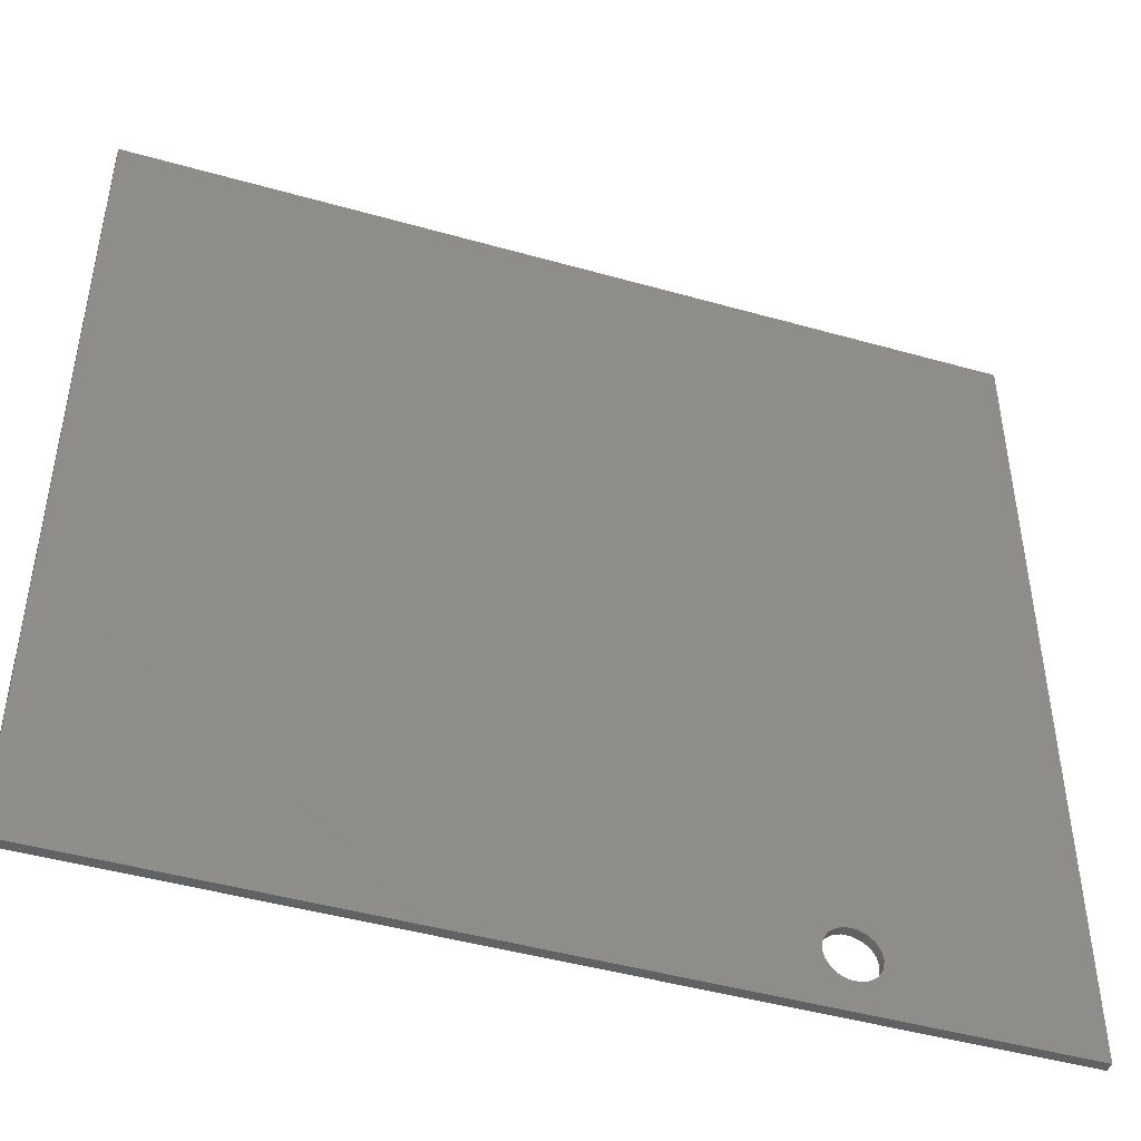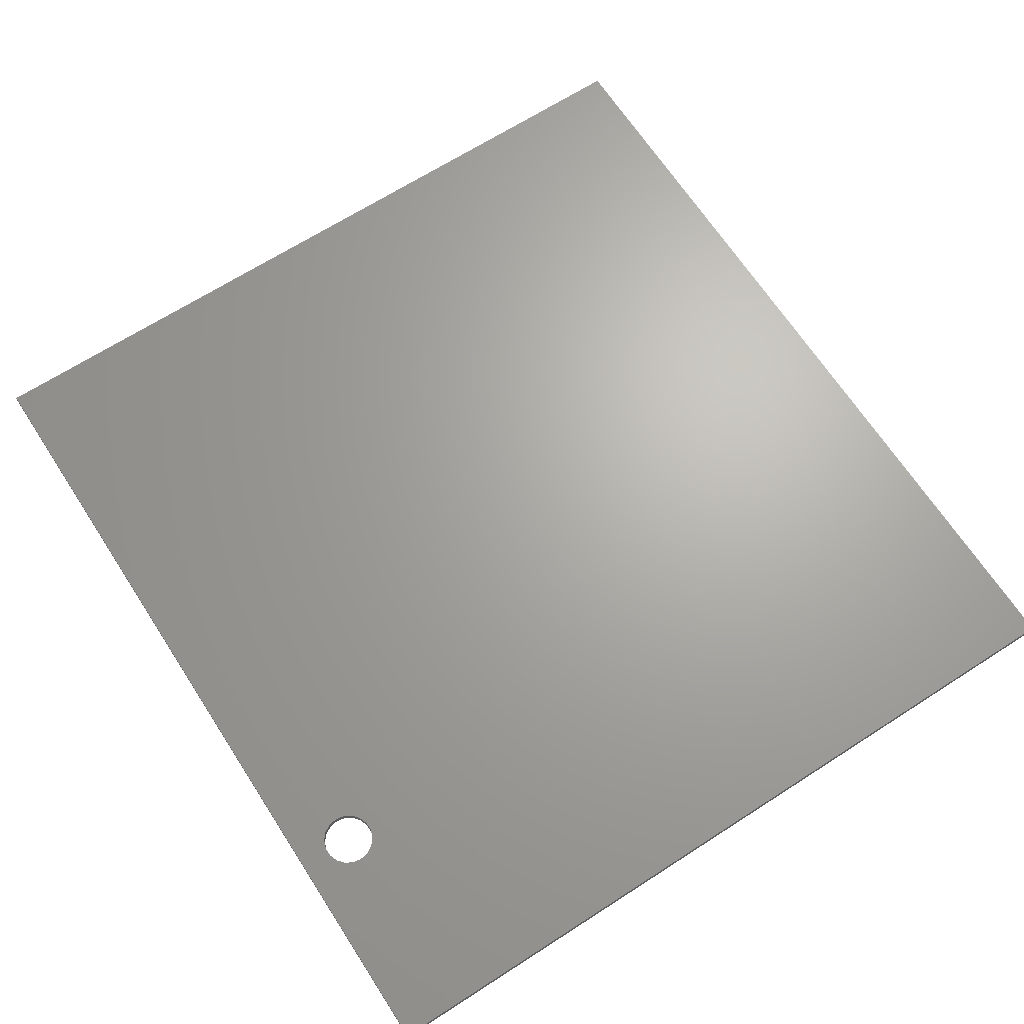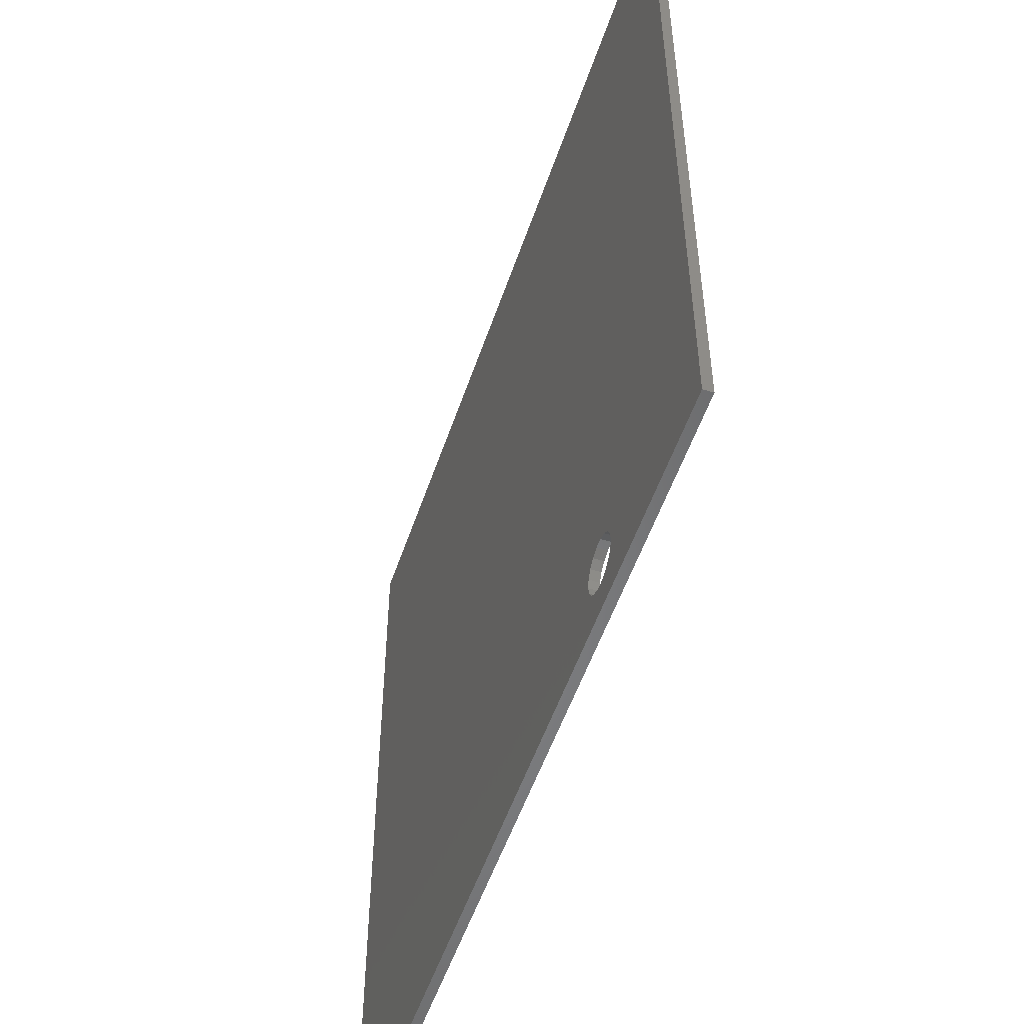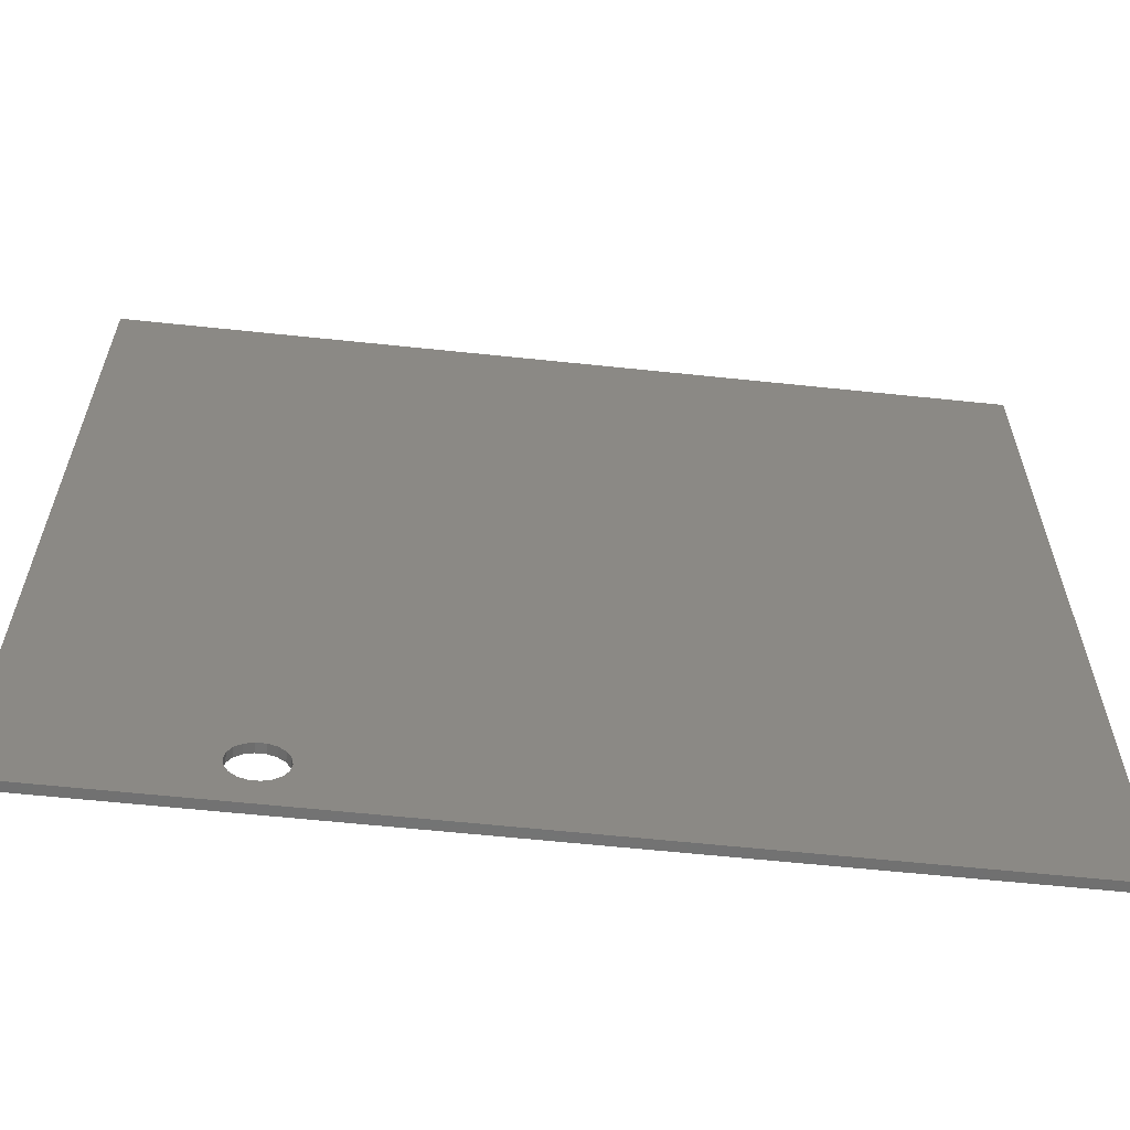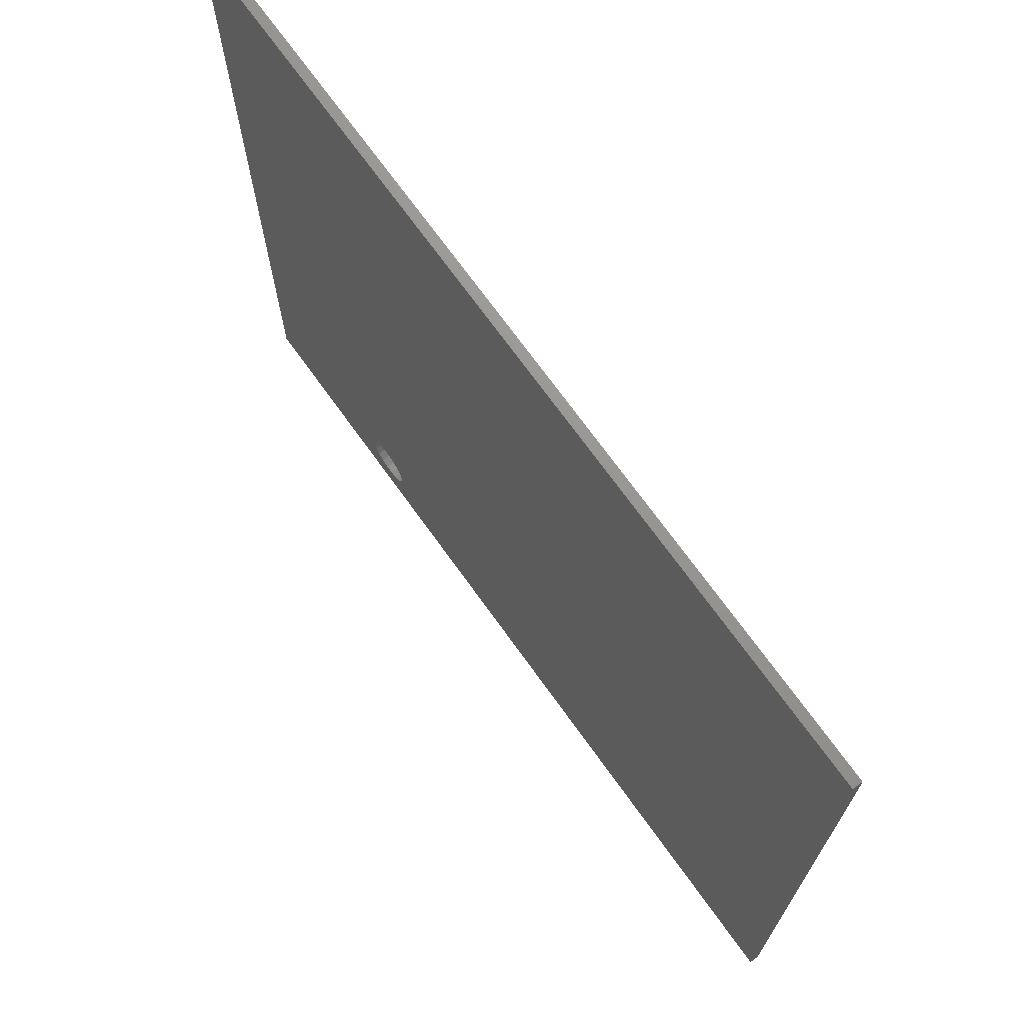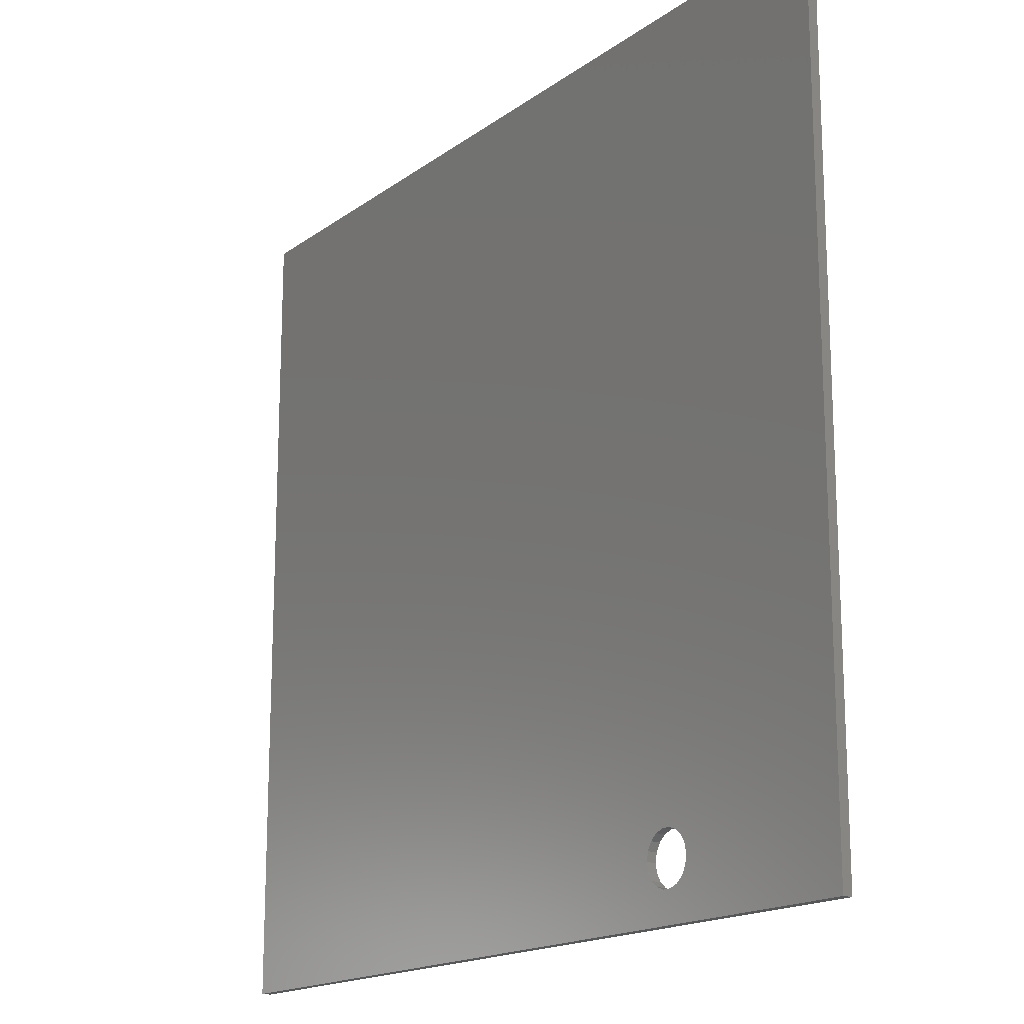
<metadata>
{"format":"stl","ext":"stl","renderer":"f3d","projection":"perspective","resolution":1024,"background":"white","views":[{"elev":-45.9,"azim":-18.0,"up":"+Y"},{"elev":66.8,"azim":57.1,"up":"+Z"},{"elev":-53.2,"azim":71.5,"up":"+Y"},{"elev":-61.6,"azim":173.9,"up":"+Y"},{"elev":70.9,"azim":-125.6,"up":"+Y"},{"elev":-16.9,"azim":54.6,"up":"+Y"}]}
</metadata>
<code>
# stl→obj: 44 verts, 88 faces
v -14 0 2
v -14 175 2
v -14 0 0
v -14 175 0
v 128.2 6.384 2
v 172 0 2
v 172 175 2
v 126.3 6.384 2
v 124.5 7.037 2
v 122.1 9.919 2
v 131.5 8.265 2
v 130 7.037 2
v 121.8 11.8 2
v 132.4 9.919 2
v 122.1 13.68 2
v 132.8 11.8 2
v 123 15.34 2
v 132.4 13.68 2
v 124.5 16.56 2
v 126.3 17.22 2
v 128.2 17.22 2
v 130 16.56 2
v 123 8.265 2
v 131.5 15.34 2
v 172 0 0
v 131.5 15.34 0
v 172 175 0
v 121.8 11.8 0
v 122.1 9.919 0
v 123 8.265 0
v 124.5 7.037 0
v 126.3 6.384 0
v 128.2 6.384 0
v 131.5 8.265 0
v 130 7.037 0
v 132.4 9.919 0
v 128.2 17.22 0
v 130 16.56 0
v 124.5 16.56 0
v 126.3 17.22 0
v 132.8 11.8 0
v 132.4 13.68 0
v 123 15.34 0
v 122.1 13.68 0
f 1 2 3
f 3 2 4
f 5 1 6
f 7 2 6
f 8 9 1
f 2 1 10
f 11 12 6
f 2 10 13
f 14 11 6
f 2 13 15
f 16 14 6
f 2 15 17
f 18 16 6
f 2 17 19
f 2 19 20
f 2 20 21
f 2 22 6
f 2 21 22
f 12 5 6
f 8 1 5
f 23 1 9
f 10 1 23
f 22 24 6
f 24 18 6
f 6 1 3
f 25 6 3
f 26 4 25
f 25 4 27
f 3 4 28
f 3 28 29
f 3 29 30
f 3 30 31
f 3 31 32
f 3 32 25
f 32 33 25
f 34 25 35
f 36 25 34
f 37 4 38
f 39 4 40
f 36 41 25
f 40 4 37
f 41 42 25
f 38 4 26
f 42 26 25
f 43 4 39
f 44 4 43
f 28 4 44
f 35 25 33
f 2 7 4
f 4 7 27
f 7 6 25
f 27 7 25
f 10 29 28
f 13 10 28
f 23 30 29
f 10 23 29
f 31 30 9
f 9 30 23
f 32 31 8
f 8 31 9
f 33 32 5
f 5 32 8
f 35 33 12
f 12 33 5
f 34 35 11
f 11 35 12
f 36 34 14
f 14 34 11
f 41 36 16
f 16 36 14
f 41 16 42
f 42 16 18
f 42 18 26
f 26 18 24
f 38 26 24
f 22 38 24
f 37 38 22
f 21 37 22
f 40 37 21
f 20 40 21
f 39 40 20
f 19 39 20
f 43 39 19
f 17 43 19
f 44 43 17
f 15 44 17
f 28 44 15
f 13 28 15

</code>
